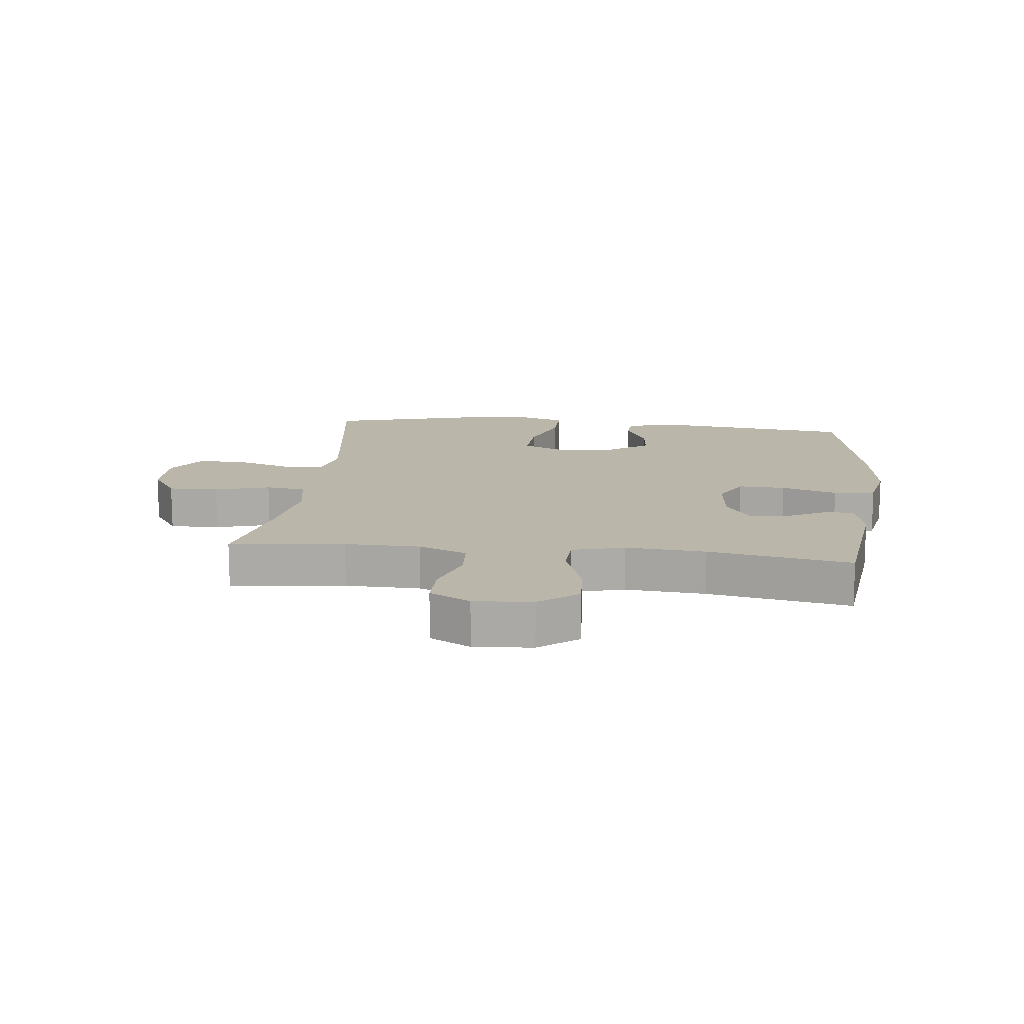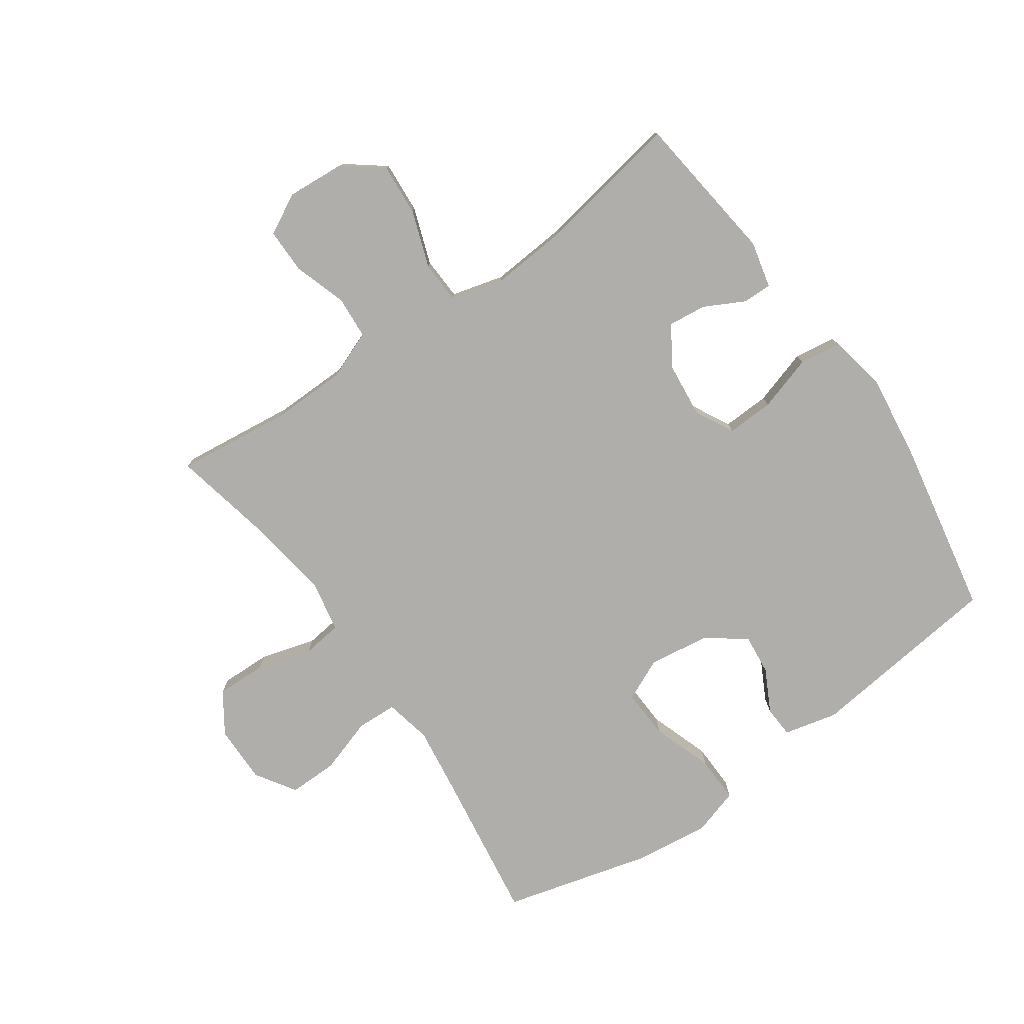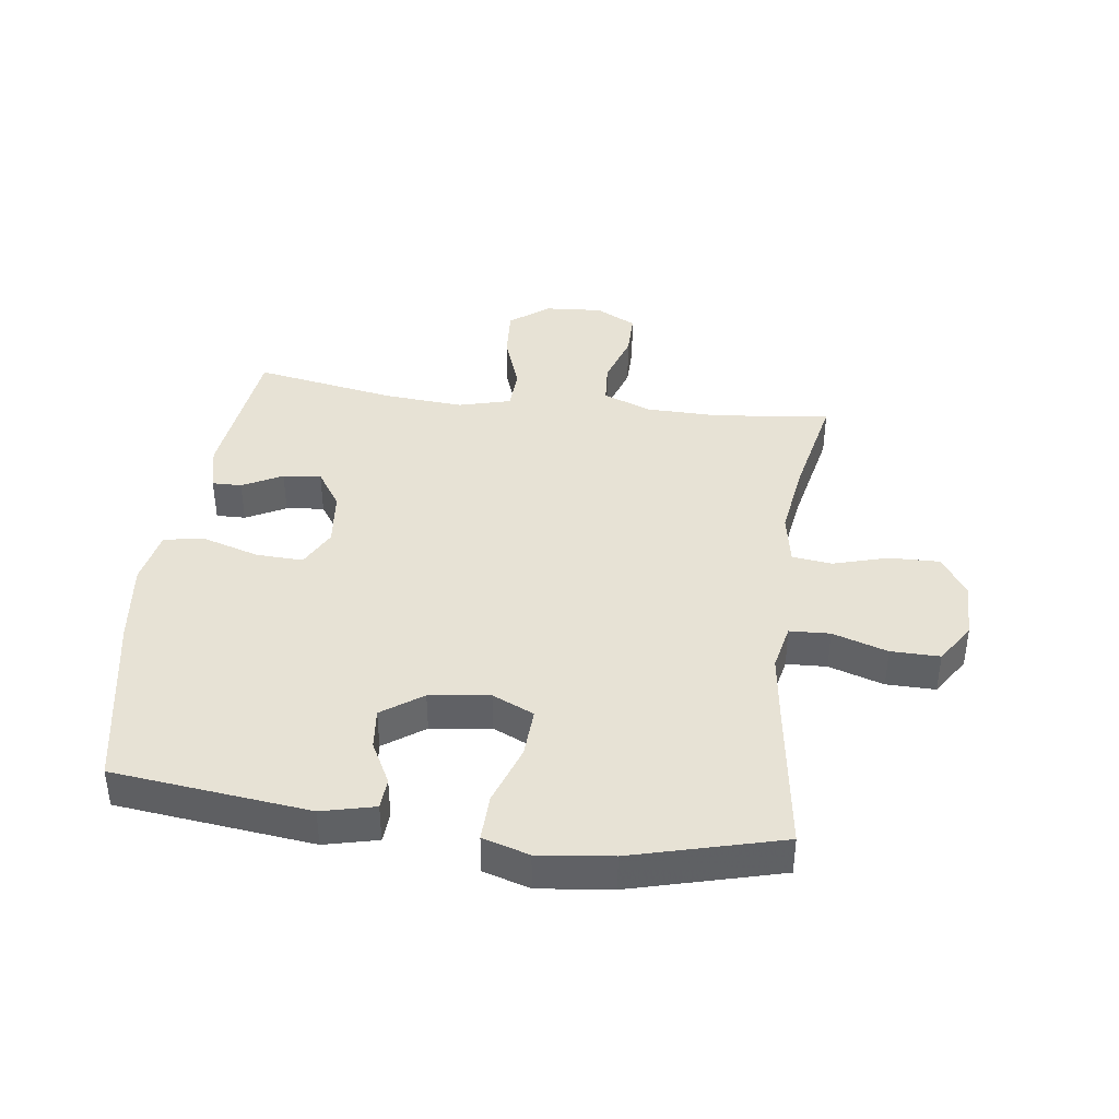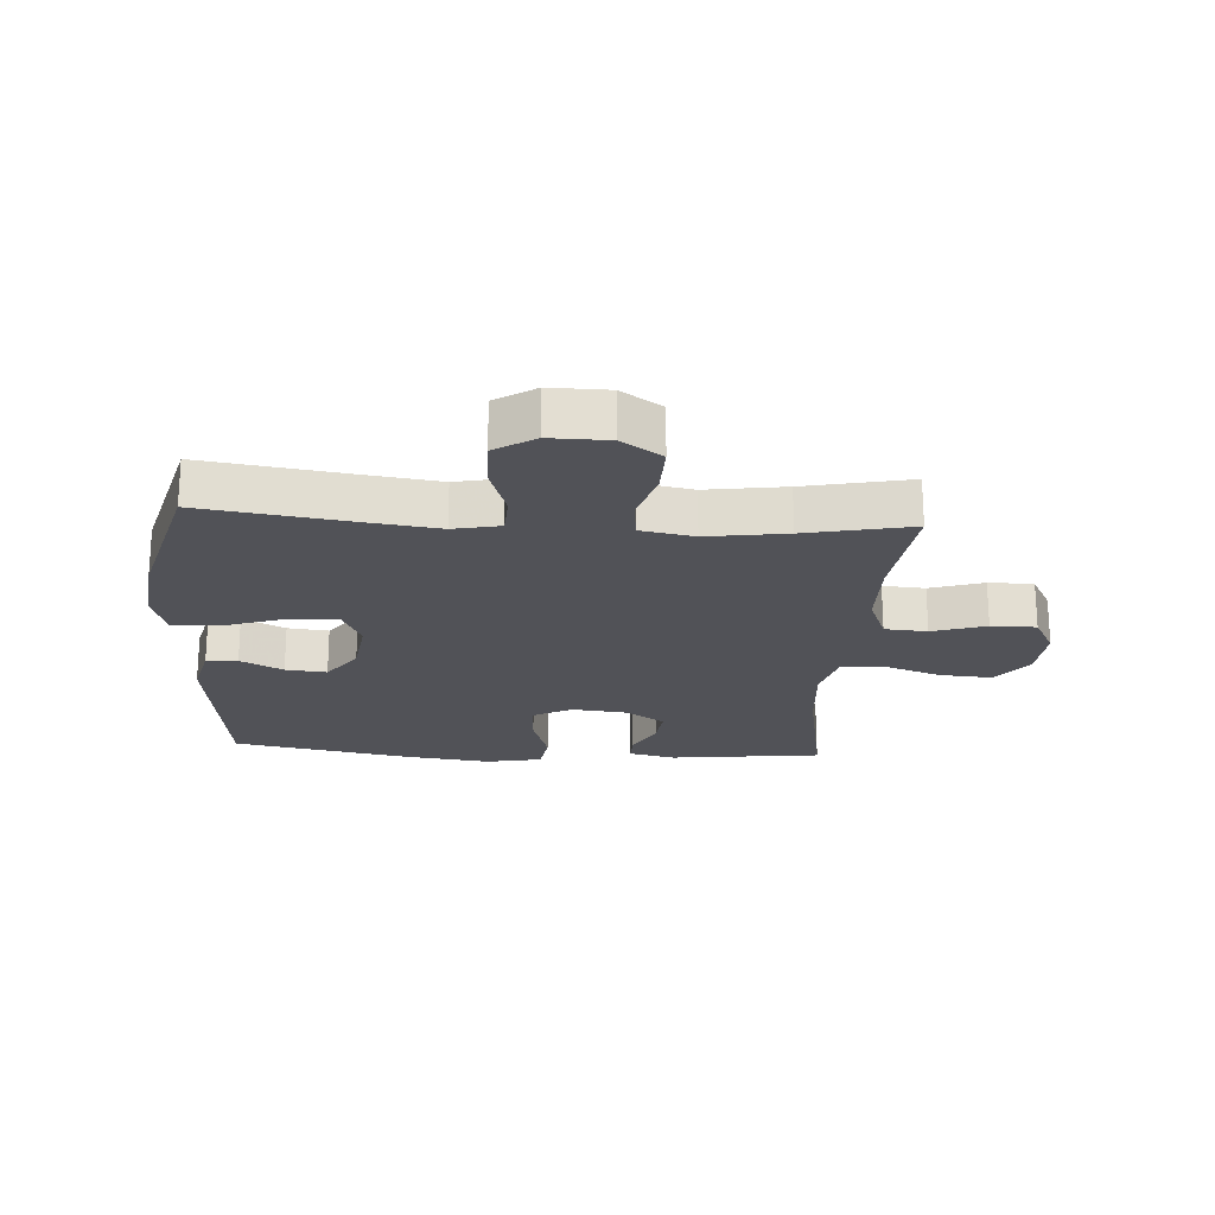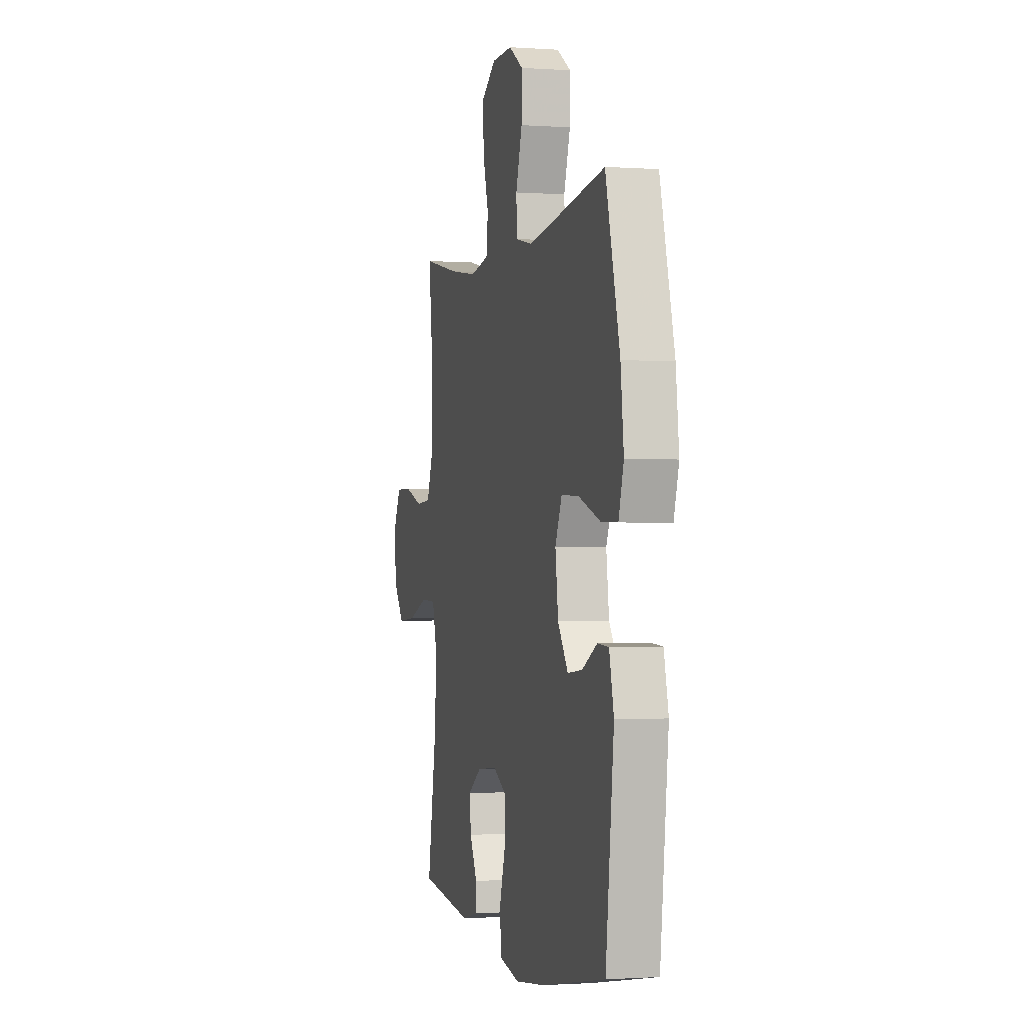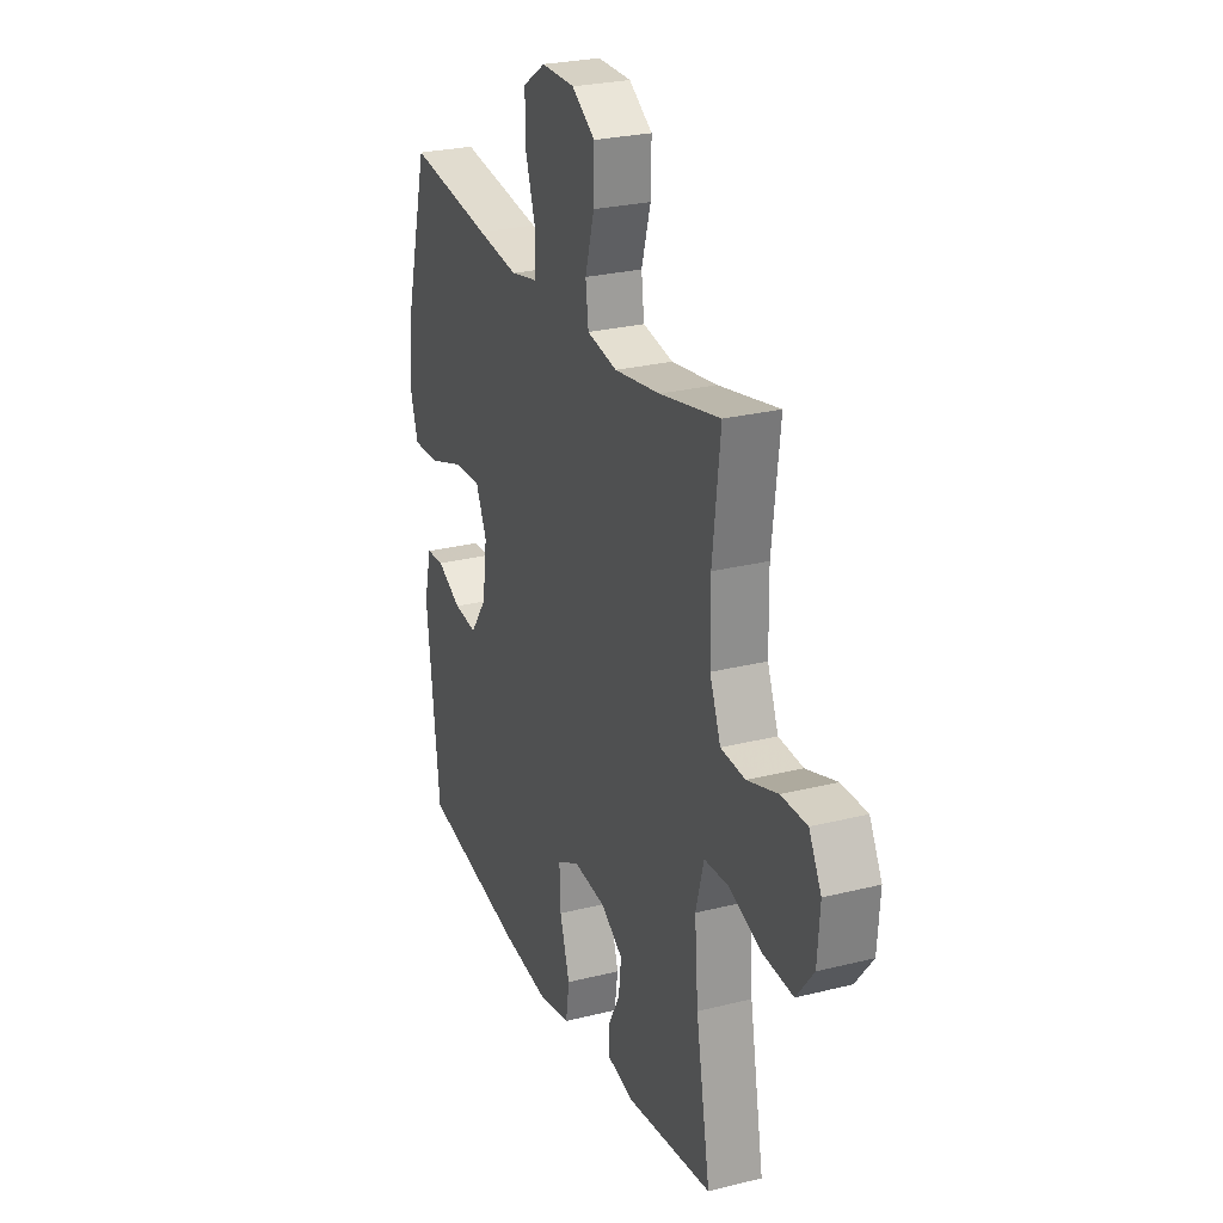
<metadata>
{"format":"obj","ext":"obj","renderer":"f3d","projection":"perspective","resolution":1024,"background":"white","views":[{"elev":14.1,"azim":96.5,"up":"+Y"},{"elev":-77.9,"azim":125.1,"up":"+Y"},{"elev":40.3,"azim":-82.4,"up":"+Y"},{"elev":-21.5,"azim":-3.7,"up":"+Y"},{"elev":-1.1,"azim":-104.4,"up":"+Z"},{"elev":26.1,"azim":68.3,"up":"+Z"}]}
</metadata>
<code>
v -0.5 0.07 0.5
v -0.26 0.07 0.465
v -0.142 0.07 0.449
v -0.066 0.07 0.465
v -0.063 0.07 0.531
v -0.092 0.07 0.621
v -0.093 0.07 0.701
v -0.028 0.07 0.743
v 0.067 0.07 0.742
v 0.133 0.07 0.698
v 0.131 0.07 0.616
v 0.105 0.07 0.526
v 0.113 0.07 0.461
v 0.199 0.07 0.445
v 0.328 0.07 0.464
v 0.5 0.07 0.5
v 0.478 0.07 0.313
v 0.48 0.07 0.191
v 0.511 0.07 0.112
v 0.58 0.07 0.107
v 0.667 0.07 0.135
v 0.74 0.07 0.135
v 0.775 0.07 0.069
v 0.768 0.07 -0.026
v 0.719 0.07 -0.089
v 0.634 0.07 -0.083
v 0.541 0.07 -0.05
v 0.472 0.07 -0.053
v 0.449 0.07 -0.138
v 0.459 0.07 -0.268
v 0.5 0.07 -0.5
v 0.252 0.07 -0.53
v 0.176 0.07 -0.512
v 0.177 0.07 -0.464
v 0.211 0.07 -0.399
v 0.218 0.07 -0.337
v 0.156 0.07 -0.296
v 0.064 0.07 -0.286
v 0.001 0.07 -0.319
v 0.004 0.07 -0.396
v 0.032 0.07 -0.487
v 0.022 0.07 -0.555
v -0.069 0.07 -0.573
v -0.204 0.07 -0.556
v -0.5 0.07 -0.5
v -0.537 0.07 -0.179
v -0.516 0.07 -0.092
v -0.465 0.07 -0.089
v -0.396 0.07 -0.125
v -0.329 0.07 -0.132
v -0.282 0.07 -0.066
v -0.269 0.07 0.032
v -0.3 0.07 0.1
v -0.381 0.07 0.096
v -0.48 0.07 0.062
v -0.556 0.07 0.06
v -0.579 0.07 0.136
v -0.565 0.07 0.256
v -0.5 0 0.5
v -0.26 0 0.465
v -0.142 0 0.449
v -0.066 0 0.465
v -0.063 0 0.531
v -0.092 0 0.621
v -0.093 0 0.701
v -0.028 0 0.743
v 0.067 0 0.742
v 0.133 0 0.698
v 0.131 0 0.616
v 0.105 0 0.526
v 0.113 0 0.461
v 0.199 0 0.445
v 0.328 0 0.464
v 0.5 0 0.5
v 0.478 0 0.313
v 0.48 0 0.191
v 0.511 0 0.112
v 0.58 0 0.107
v 0.667 0 0.135
v 0.74 0 0.135
v 0.775 0 0.069
v 0.768 0 -0.026
v 0.719 0 -0.089
v 0.634 0 -0.083
v 0.541 0 -0.05
v 0.472 0 -0.053
v 0.449 0 -0.138
v 0.459 0 -0.268
v 0.5 0 -0.5
v 0.252 0 -0.53
v 0.176 0 -0.512
v 0.177 0 -0.464
v 0.211 0 -0.399
v 0.218 0 -0.337
v 0.156 0 -0.296
v 0.064 0 -0.286
v 0.001 0 -0.319
v 0.004 0 -0.396
v 0.032 0 -0.487
v 0.022 0 -0.555
v -0.069 0 -0.573
v -0.204 0 -0.556
v -0.5 0 -0.5
v -0.537 0 -0.179
v -0.516 0 -0.092
v -0.465 0 -0.089
v -0.396 0 -0.125
v -0.329 0 -0.132
v -0.282 0 -0.066
v -0.269 0 0.032
v -0.3 0 0.1
v -0.381 0 0.096
v -0.48 0 0.062
v -0.556 0 0.06
v -0.579 0 0.136
v -0.565 0 0.256
f 58 1 2
f 57 58 2
f 56 57 2
f 55 56 2
f 54 55 2
f 53 54 2 3
f 52 53 3 4
f 51 52 4
f 47 48 49
f 46 47 49
f 45 46 49
f 44 45 49
f 43 44 49
f 42 43 49
f 41 42 49
f 40 41 49
f 39 40 49 50
f 38 39 50 51
f 33 34 35
f 32 33 35
f 31 32 35
f 30 31 35
f 29 30 35 36
f 28 29 36 37
f 25 26 27
f 24 25 27
f 23 24 27
f 22 23 27
f 21 22 27
f 20 21 27
f 19 20 27 28
f 38 51 4
f 37 38 4
f 28 37 4
f 19 28 4
f 18 19 4
f 10 11 12
f 9 10 12
f 8 9 12
f 7 8 12
f 6 7 12
f 5 6 12
f 5 12 13
f 4 5 13
f 18 4 13
f 17 18 13
f 15 16 17
f 14 15 17
f 13 14 17
f 60 59 116
f 60 116 115
f 60 115 114
f 60 114 113
f 60 113 112
f 61 60 112 111
f 62 61 111 110
f 62 110 109
f 107 106 105
f 107 105 104
f 107 104 103
f 107 103 102
f 107 102 101
f 107 101 100
f 107 100 99
f 107 99 98
f 108 107 98 97
f 109 108 97 96
f 93 92 91
f 93 91 90
f 93 90 89
f 93 89 88
f 94 93 88 87
f 95 94 87 86
f 85 84 83
f 85 83 82
f 85 82 81
f 85 81 80
f 85 80 79
f 85 79 78
f 86 85 78 77
f 62 109 96
f 62 96 95
f 62 95 86
f 62 86 77
f 62 77 76
f 70 69 68
f 70 68 67
f 70 67 66
f 70 66 65
f 70 65 64
f 70 64 63
f 71 70 63
f 71 63 62
f 71 62 76
f 71 76 75
f 75 74 73
f 75 73 72
f 75 72 71
f 1 59 60 2
f 2 60 61 3
f 3 61 62 4
f 4 62 63 5
f 5 63 64 6
f 6 64 65 7
f 7 65 66 8
f 8 66 67 9
f 9 67 68 10
f 10 68 69 11
f 11 69 70 12
f 12 70 71 13
f 13 71 72 14
f 14 72 73 15
f 15 73 74 16
f 16 74 75 17
f 17 75 76 18
f 18 76 77 19
f 19 77 78 20
f 20 78 79 21
f 21 79 80 22
f 22 80 81 23
f 23 81 82 24
f 24 82 83 25
f 25 83 84 26
f 26 84 85 27
f 27 85 86 28
f 28 86 87 29
f 29 87 88 30
f 30 88 89 31
f 31 89 90 32
f 32 90 91 33
f 33 91 92 34
f 34 92 93 35
f 35 93 94 36
f 36 94 95 37
f 37 95 96 38
f 38 96 97 39
f 39 97 98 40
f 40 98 99 41
f 41 99 100 42
f 42 100 101 43
f 43 101 102 44
f 44 102 103 45
f 45 103 104 46
f 46 104 105 47
f 47 105 106 48
f 48 106 107 49
f 49 107 108 50
f 50 108 109 51
f 51 109 110 52
f 52 110 111 53
f 53 111 112 54
f 54 112 113 55
f 55 113 114 56
f 56 114 115 57
f 57 115 116 58
f 58 116 59 1

</code>
